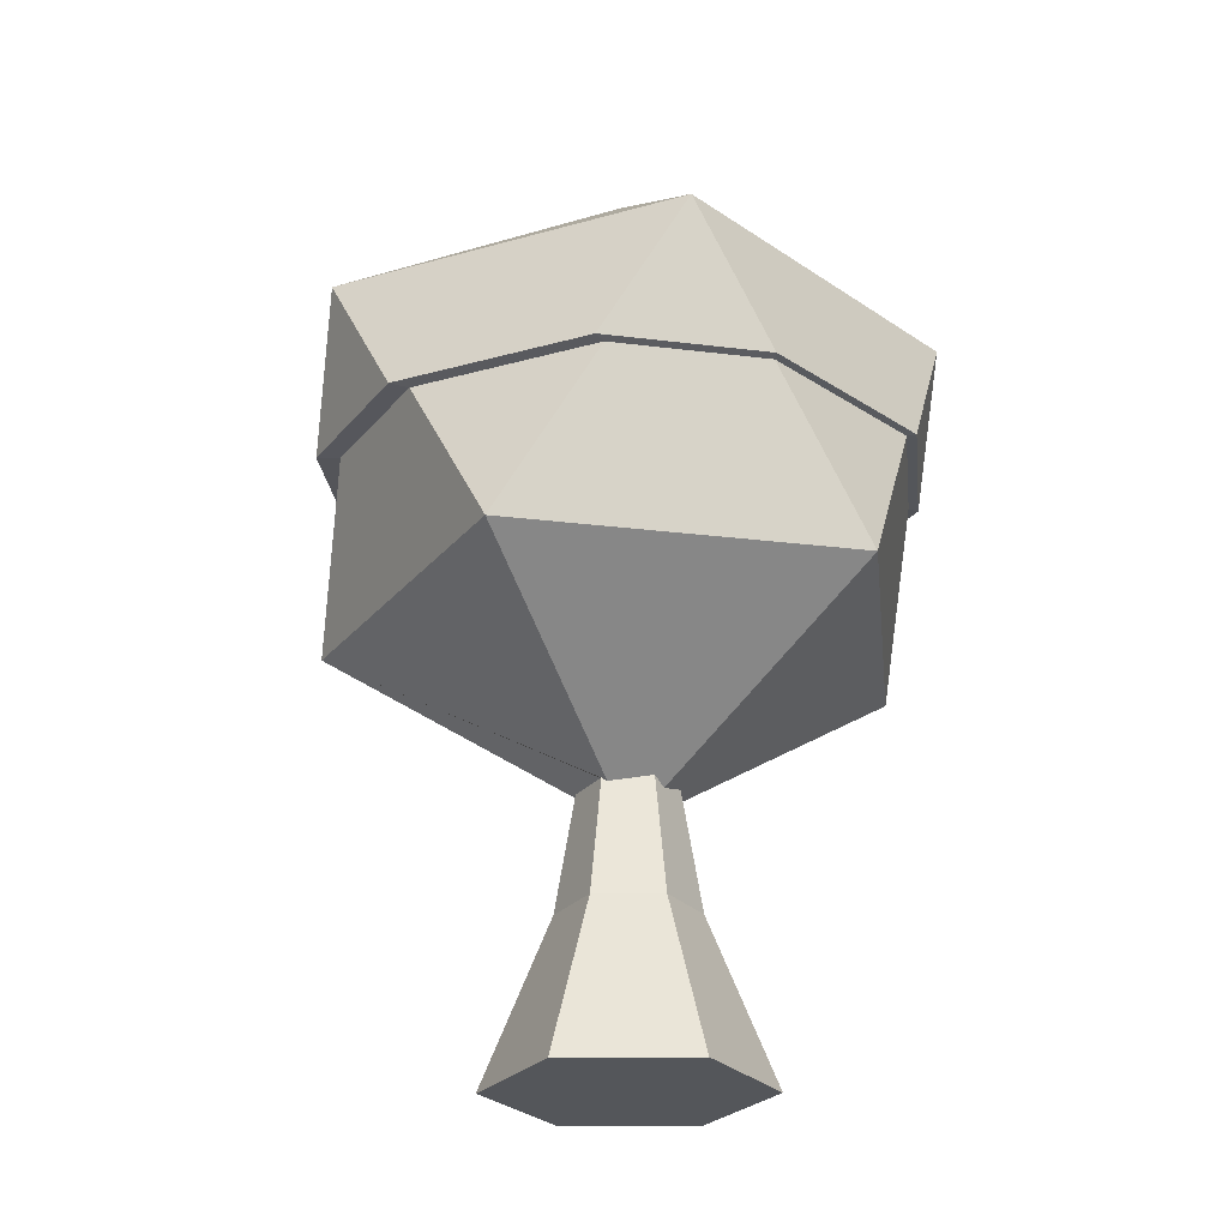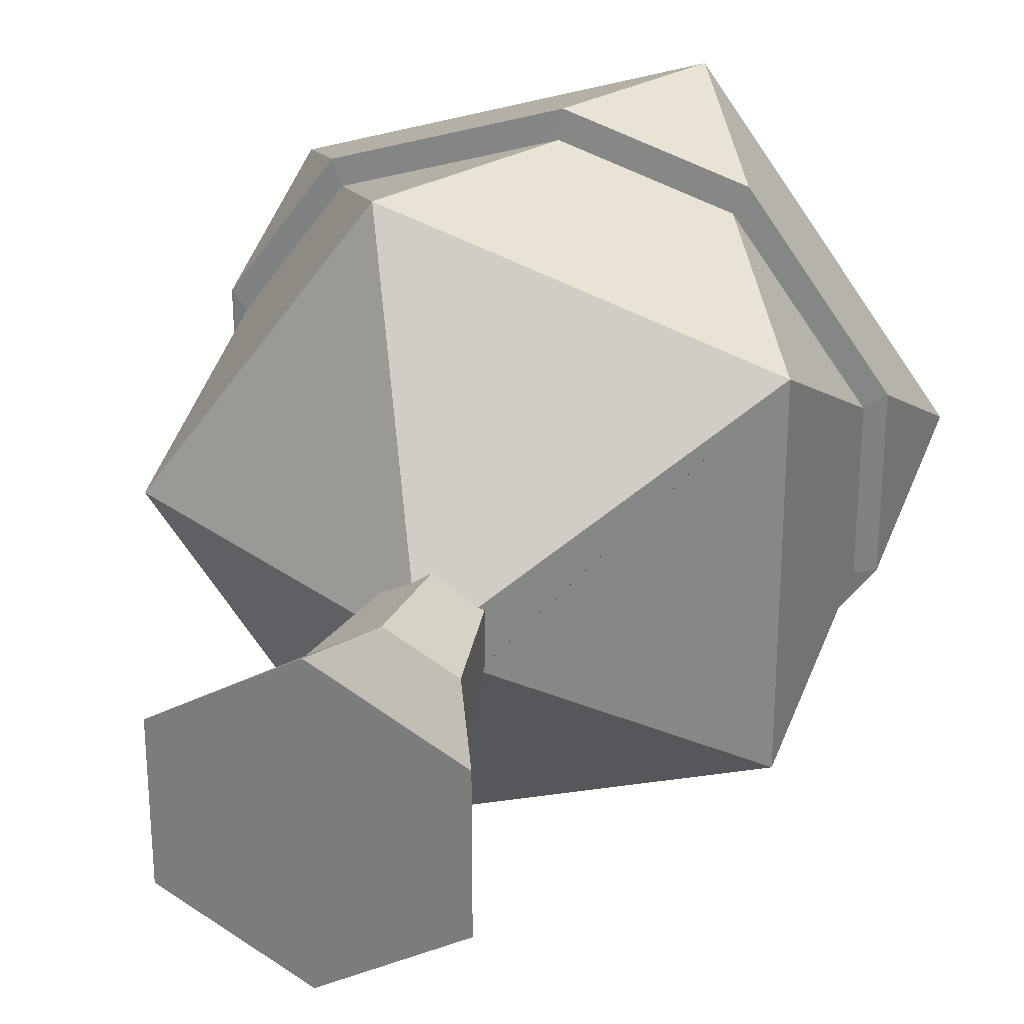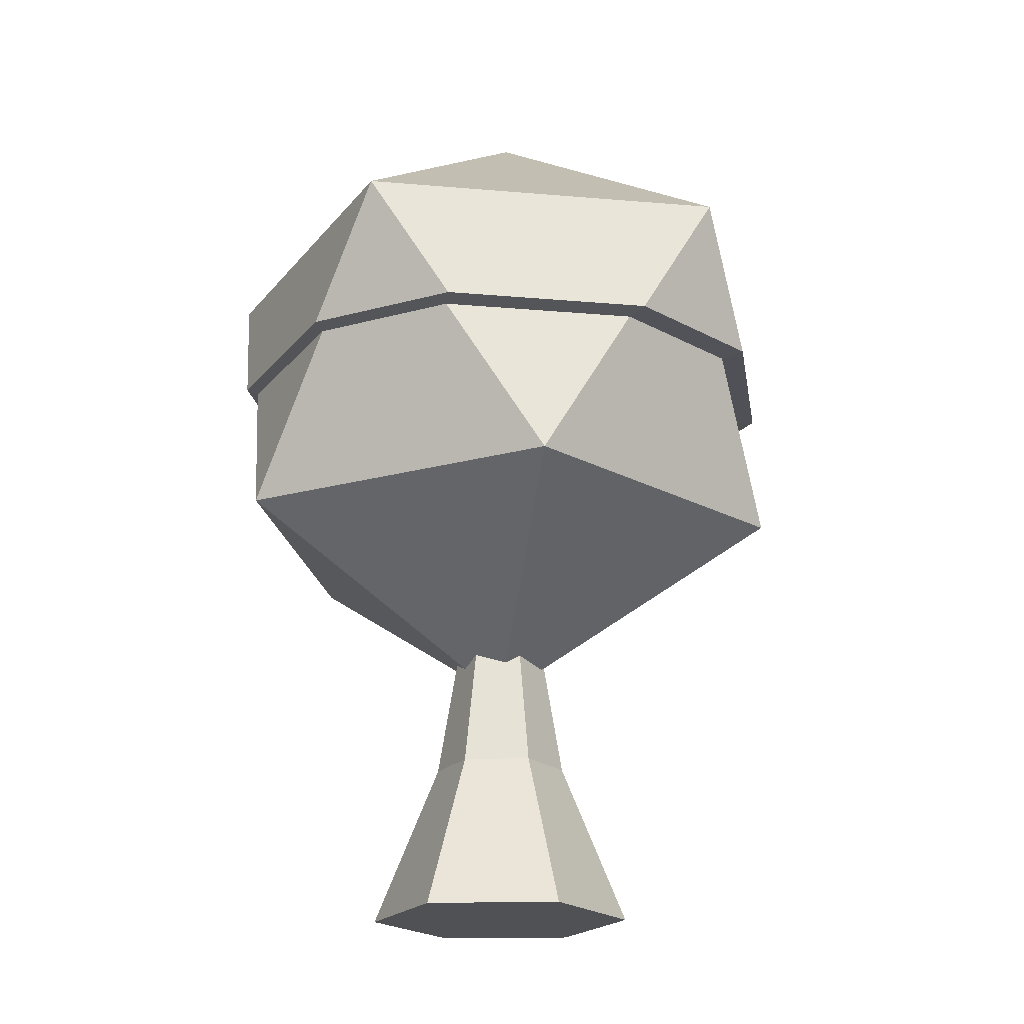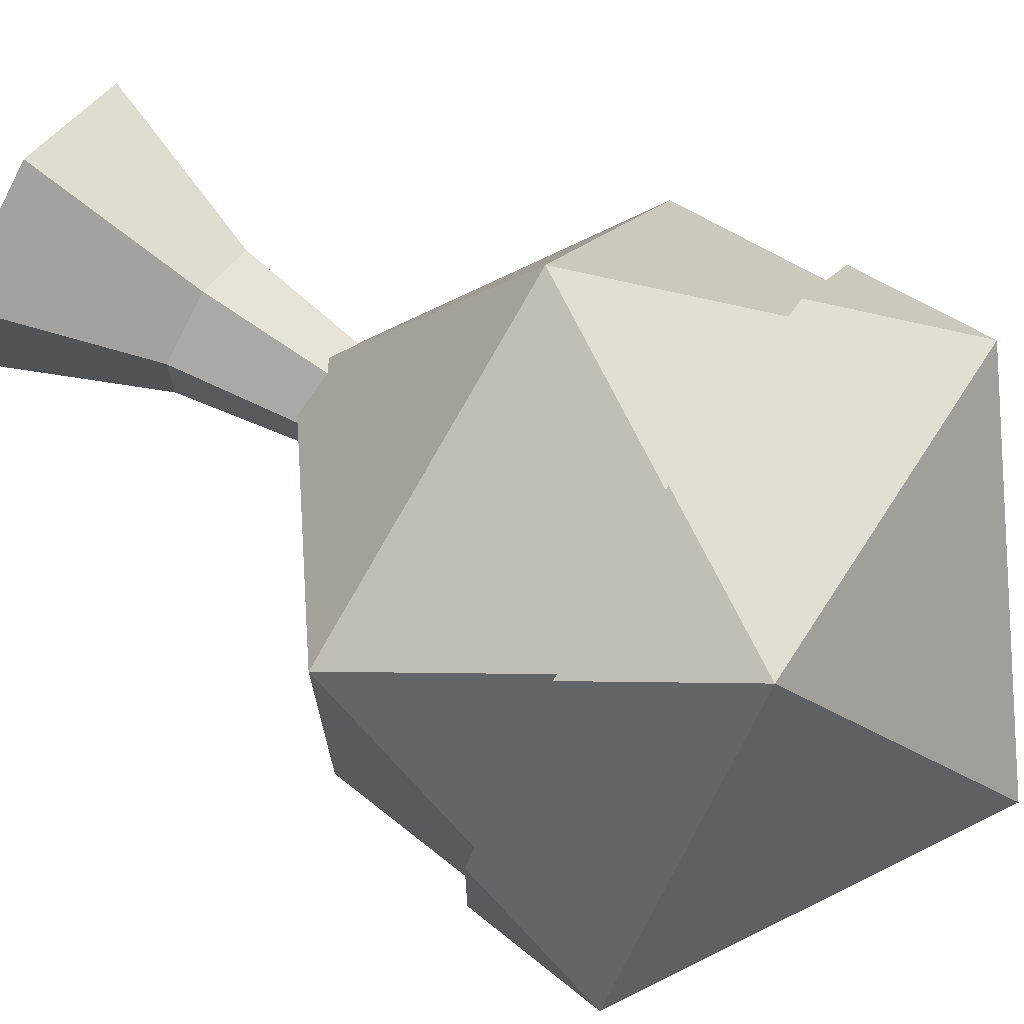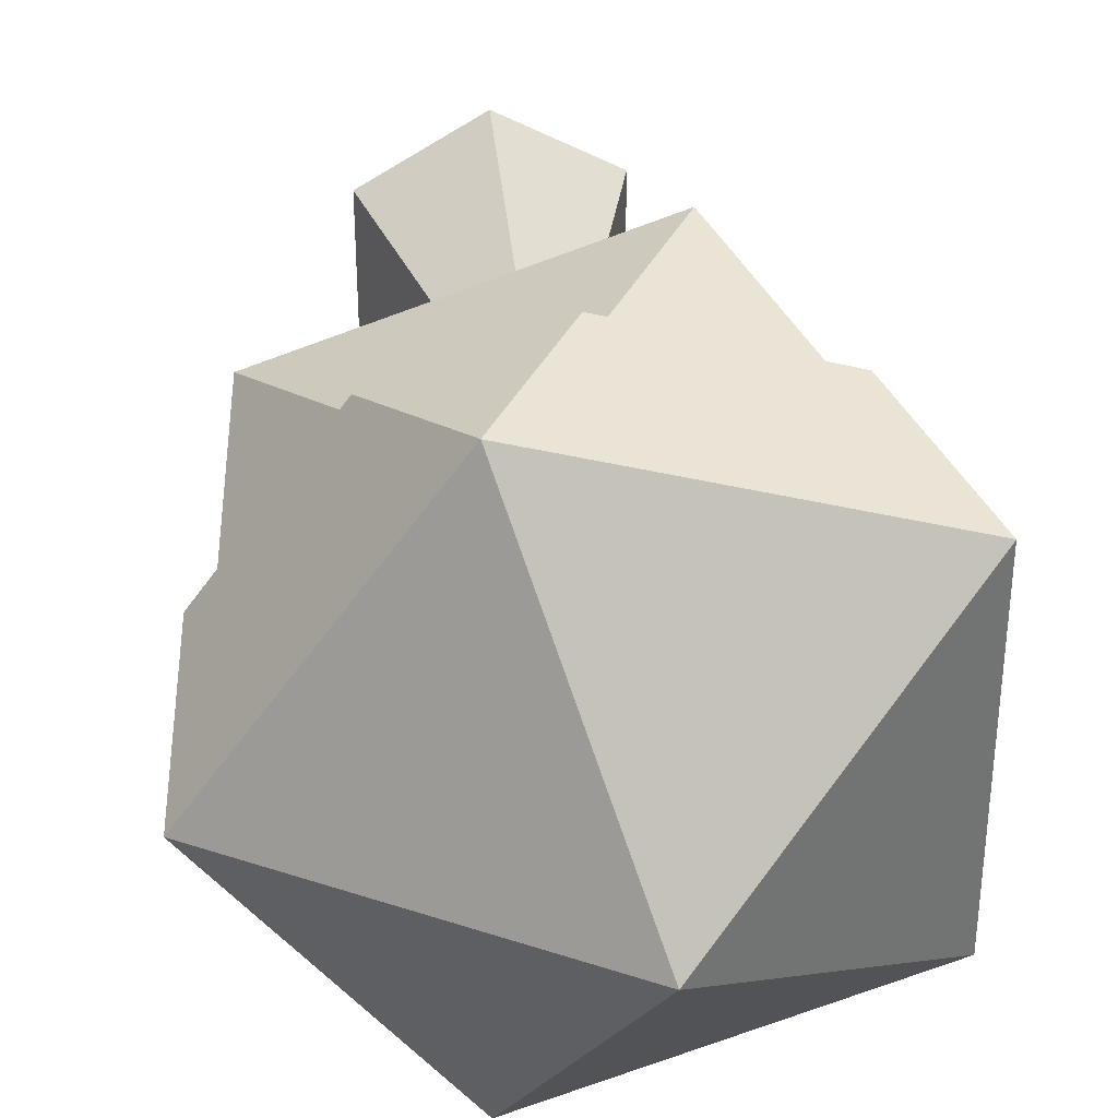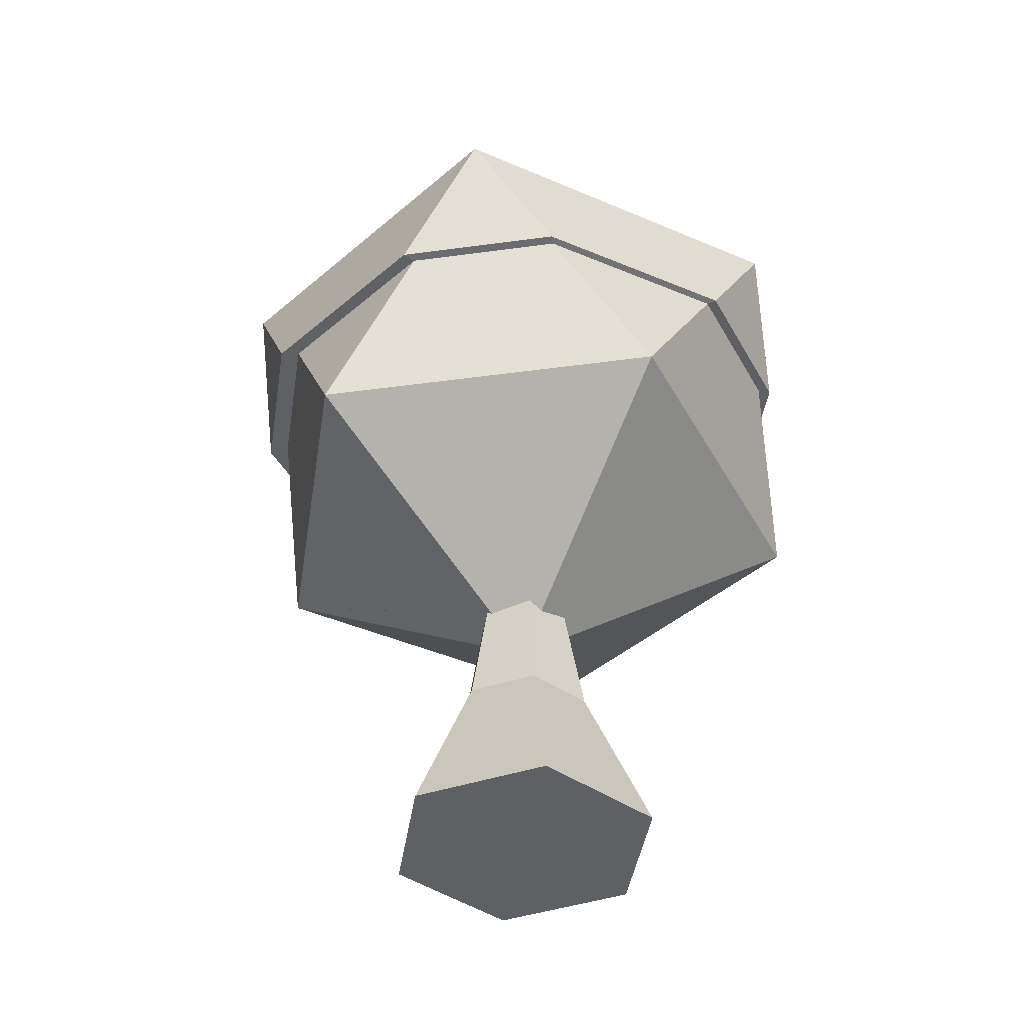
<metadata>
{"format":"obj","ext":"obj","renderer":"f3d","projection":"perspective","resolution":1024,"background":"white","views":[{"elev":-25.2,"azim":150.6,"up":"+Y"},{"elev":27.9,"azim":16.1,"up":"+Z"},{"elev":-20.1,"azim":-27.0,"up":"+Y"},{"elev":72.5,"azim":122.0,"up":"+Z"},{"elev":36.3,"azim":171.6,"up":"+Z"},{"elev":-43.6,"azim":171.1,"up":"+Y"}]}
</metadata>
<code>
o Cylinder_Cylinder.004
v -0 -0.1828 -0.09814
v -0 -0.06356 -0.04968
v 0.04303 -0.06356 -0.02484
v 0.08499 -0.1828 -0.04907
v 0.08499 -0.1828 0.04907
v -0 -0.1828 0.09814
v -0.08499 -0.1828 0.04907
v -0.08499 -0.1828 -0.04907
v -0.04303 -0.06356 -0.02484
v 0 0.02335 -0.03524
v 0.02761 0.01883 -0.02006
v 0.03082 0.02128 -0.01779
v 0.04303 -0.06356 0.02484
v -0 -0.06356 0.04968
v -0.04303 -0.06356 0.02484
v -0.03037 0.02439 -0.01753
v -0.009906 0.01755 -0.03049
v 0.03082 0.02128 0.01779
v 0.02761 0.01883 0.02006
v -0 0.02335 0.03524
v -0.009906 0.01755 0.03049
v -0.03037 0.02439 0.01753
v -0.03141 0.01715 0
v 0.1746 0.1311 0.1268
v -0.06669 0.1311 0.2052
v 0.1746 0.1311 -0.1268
v -0.2158 0.1311 0
v -0.06669 0.1311 -0.2052
v -0.1275 0.2527 0.1611
v 0.1977 0.252 0.05579
v 0.008286 0.2524 0.2052
v -0.1926 0.2529 0.07157
v 0.1141 0.2522 0.1708
v 0.1144 0.2515 -0.1706
v 0.007645 0.2514 -0.2052
v 0.1976 0.2517 -0.05595
v -0.1279 0.2536 -0.1607
v -0.1923 0.2541 -0.07231
v 0.1227 0.2534 0.188
v 0.07246 0.354 0.2245
v 0.2115 0.2529 -0.05275
v 0.2308 0.354 0.006645
v -0.1837 0.354 0.1413
v 0.1231 0.2526 -0.1744
v 0.07246 0.354 -0.2112
v 0.009785 0.2526 -0.2112
v 0.001669 0.4956 0.006645
v -0.1837 0.354 -0.128
v -0.1337 0.254 0.1776
v 0.2115 0.2532 0.06587
v 0.01047 0.2537 0.2245
v -0.2027 0.2541 0.08262
v -0.1342 0.2549 -0.164
v -0.2025 0.2555 -0.07012
f 19 24 25 21 20
f 24 19 18 12 11 26
f 25 24 33 31
f 21 25 27 23 22
f 24 26 36 30
f 17 28 26 11 10
f 25 31 29
f 24 30 33
f 27 25 29 32
f 23 27 28 17 16
f 26 34 36
f 26 28 35 34
f 27 32 38
f 28 27 38 37
f 28 37 35
f 32 29 49 52
f 38 32 52 54
f 34 35 46 44
f 33 30 50 39
f 35 37 53 46
f 30 36 41 50
f 29 31 51 49
f 37 38 54 53
f 36 34 44 41
f 31 33 39 51
f 43 40 47
f 40 42 47
f 42 45 47
f 48 43 47
f 45 48 47
f 51 39 40
f 51 40 43 49
f 50 42 40 39
f 52 49 43
f 44 45 42 41
f 50 41 42
f 44 46 45
f 53 48 45 46
f 52 43 48 54
f 53 54 48
f 1 2 3 4
f 1 4 5 6 7 8
f 8 9 2 1
f 3 2 10 11 12
f 4 3 13 5
f 5 13 14 6
f 6 14 15 7
f 7 15 9 8
f 2 9 16 17 10
f 18 13 3 12
f 14 13 18 19 20
f 15 14 20 21 22
f 9 15 22 23 16

</code>
